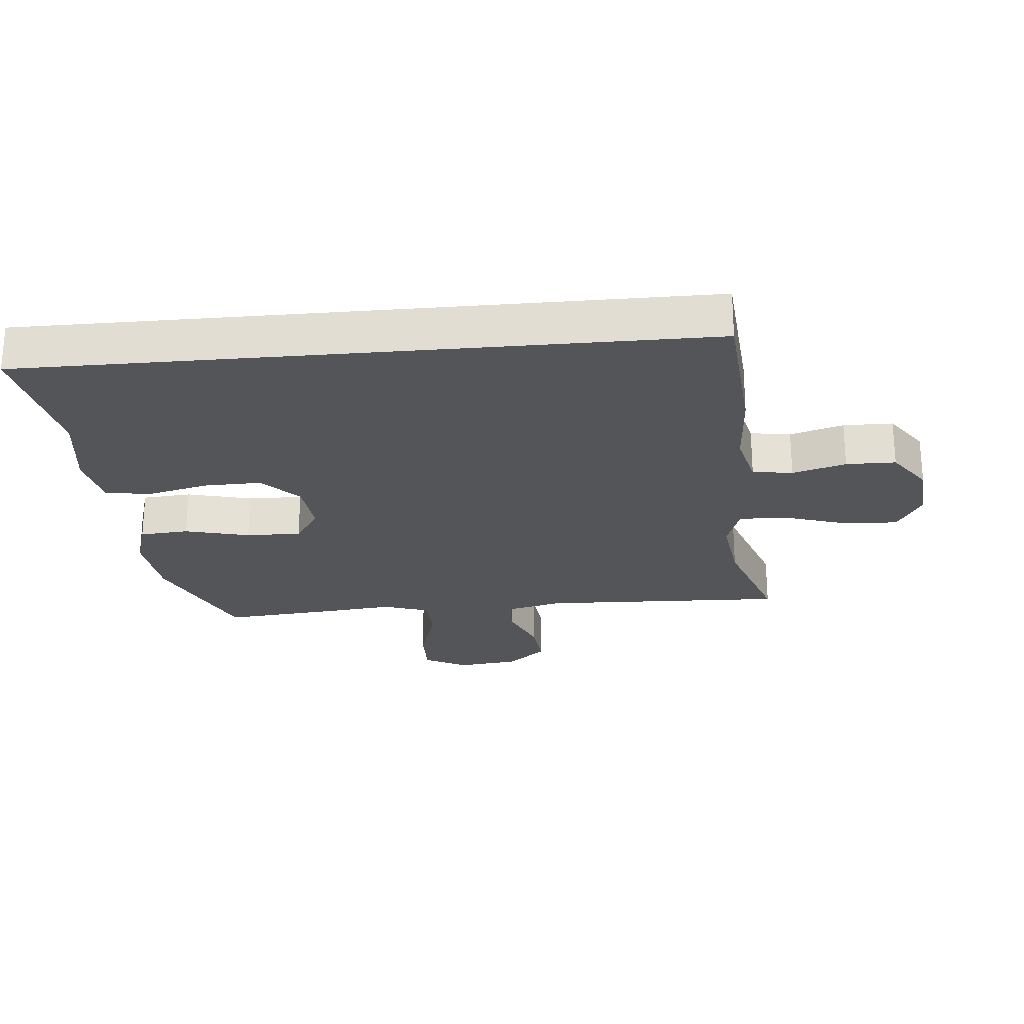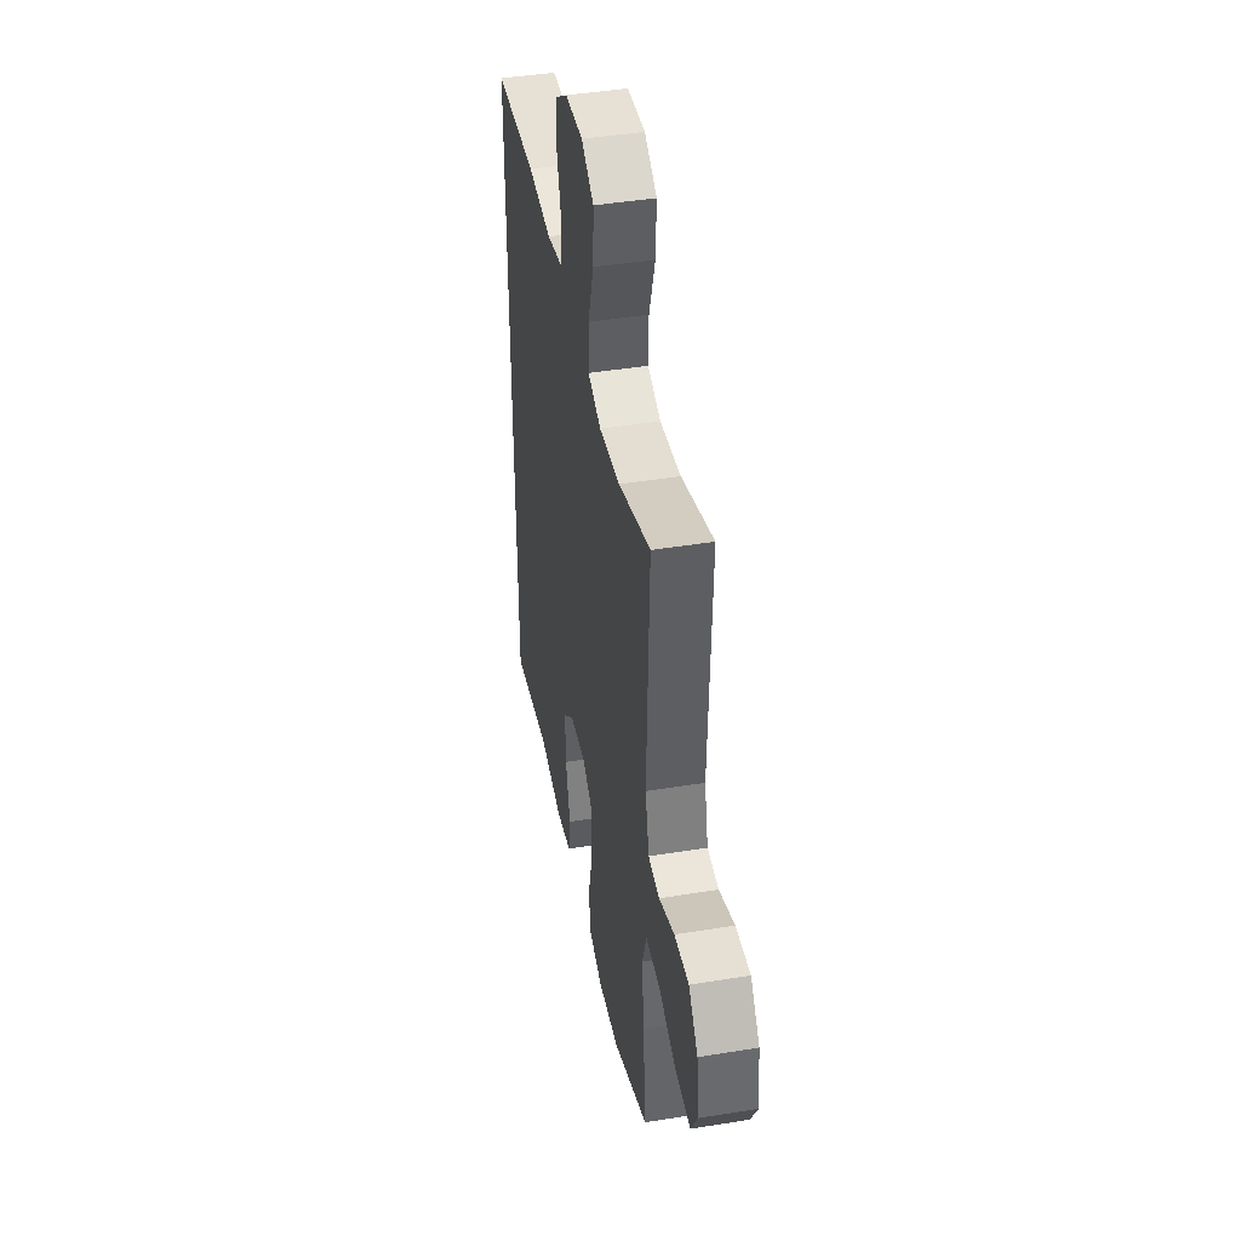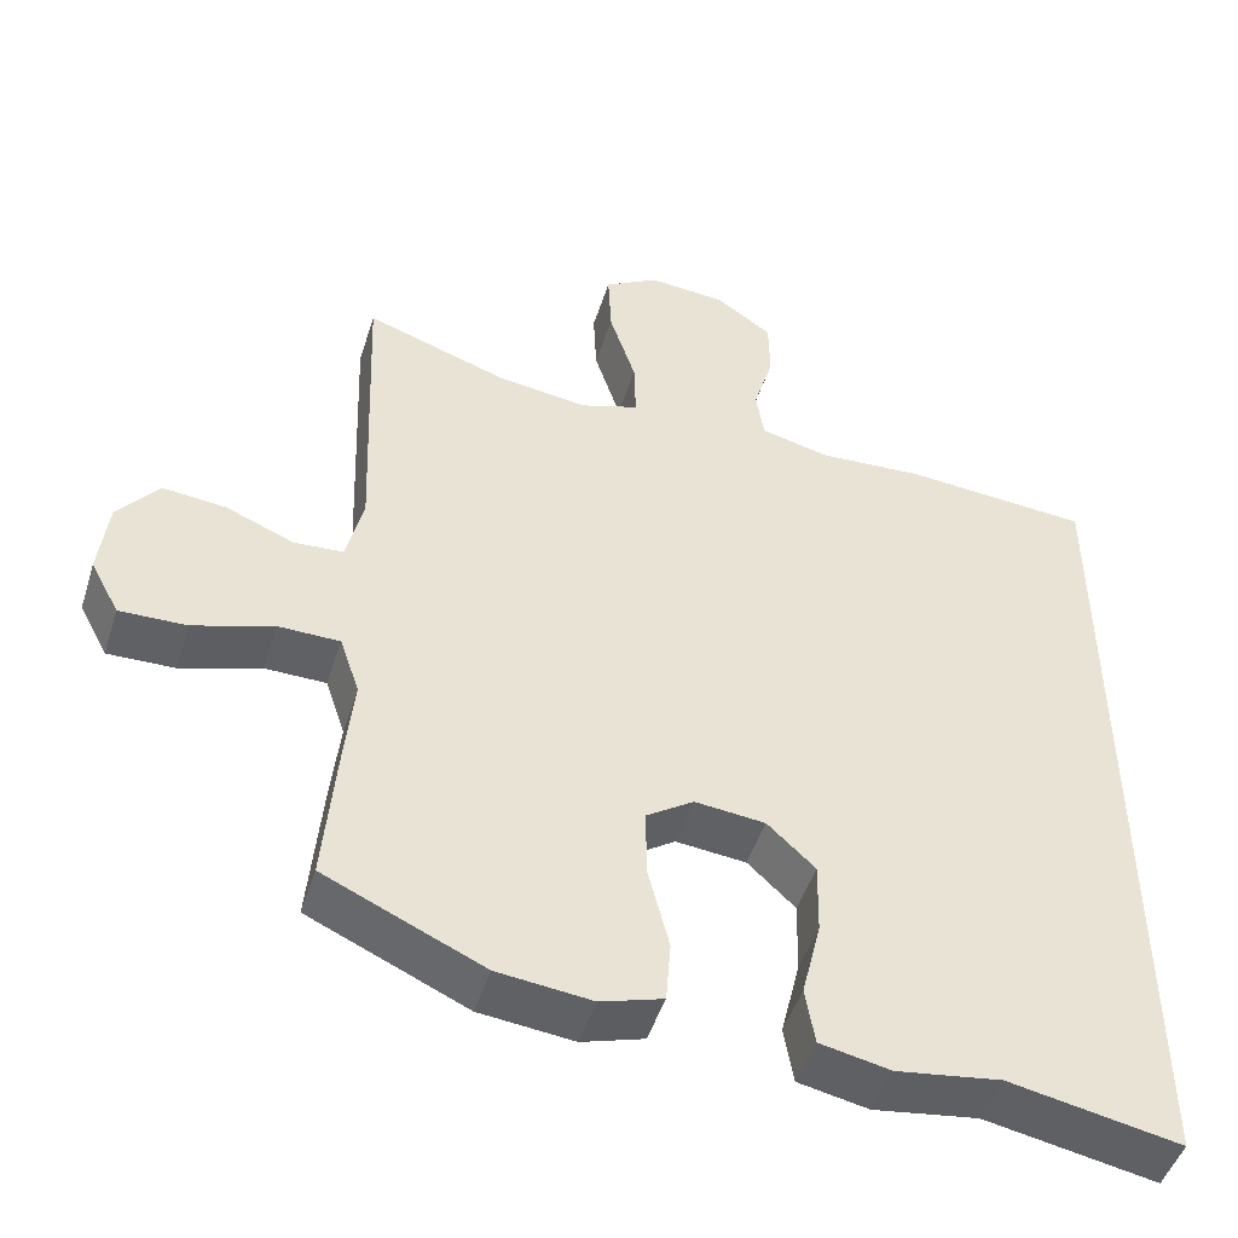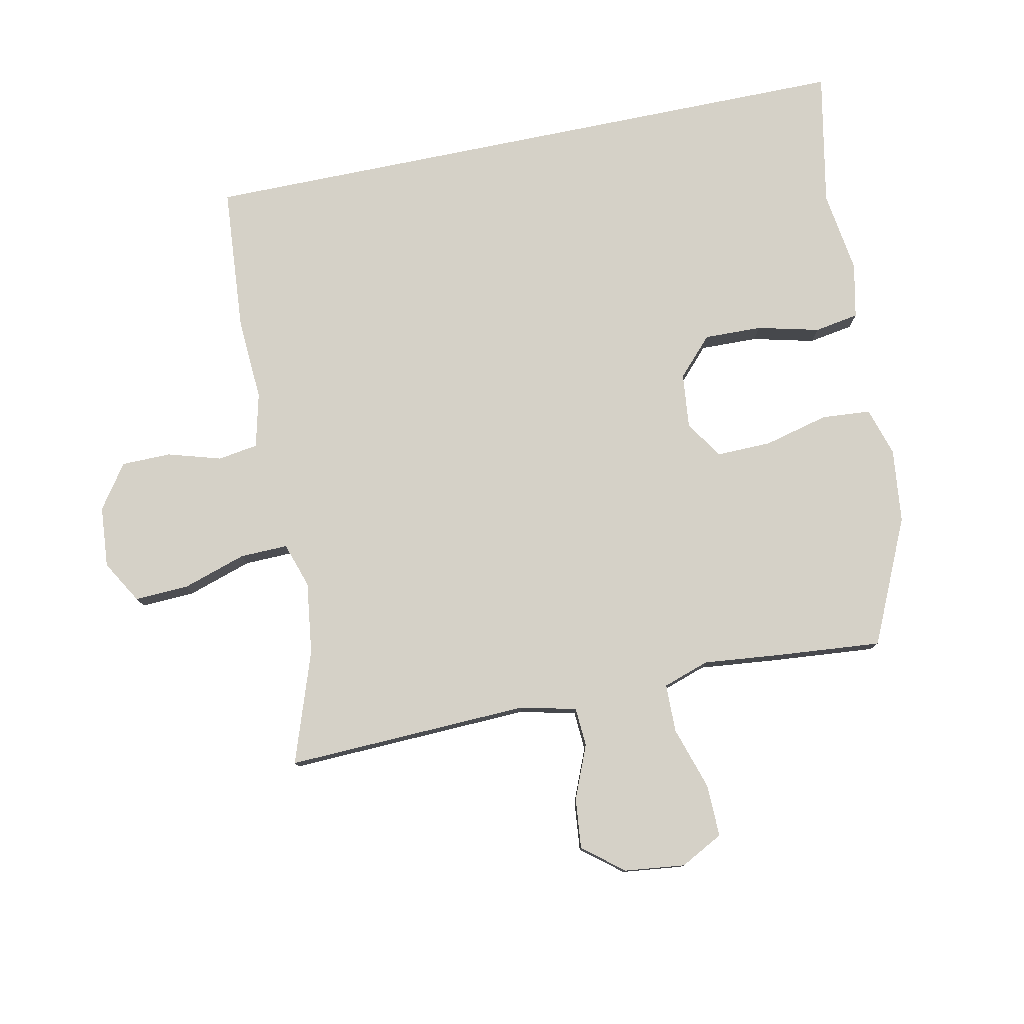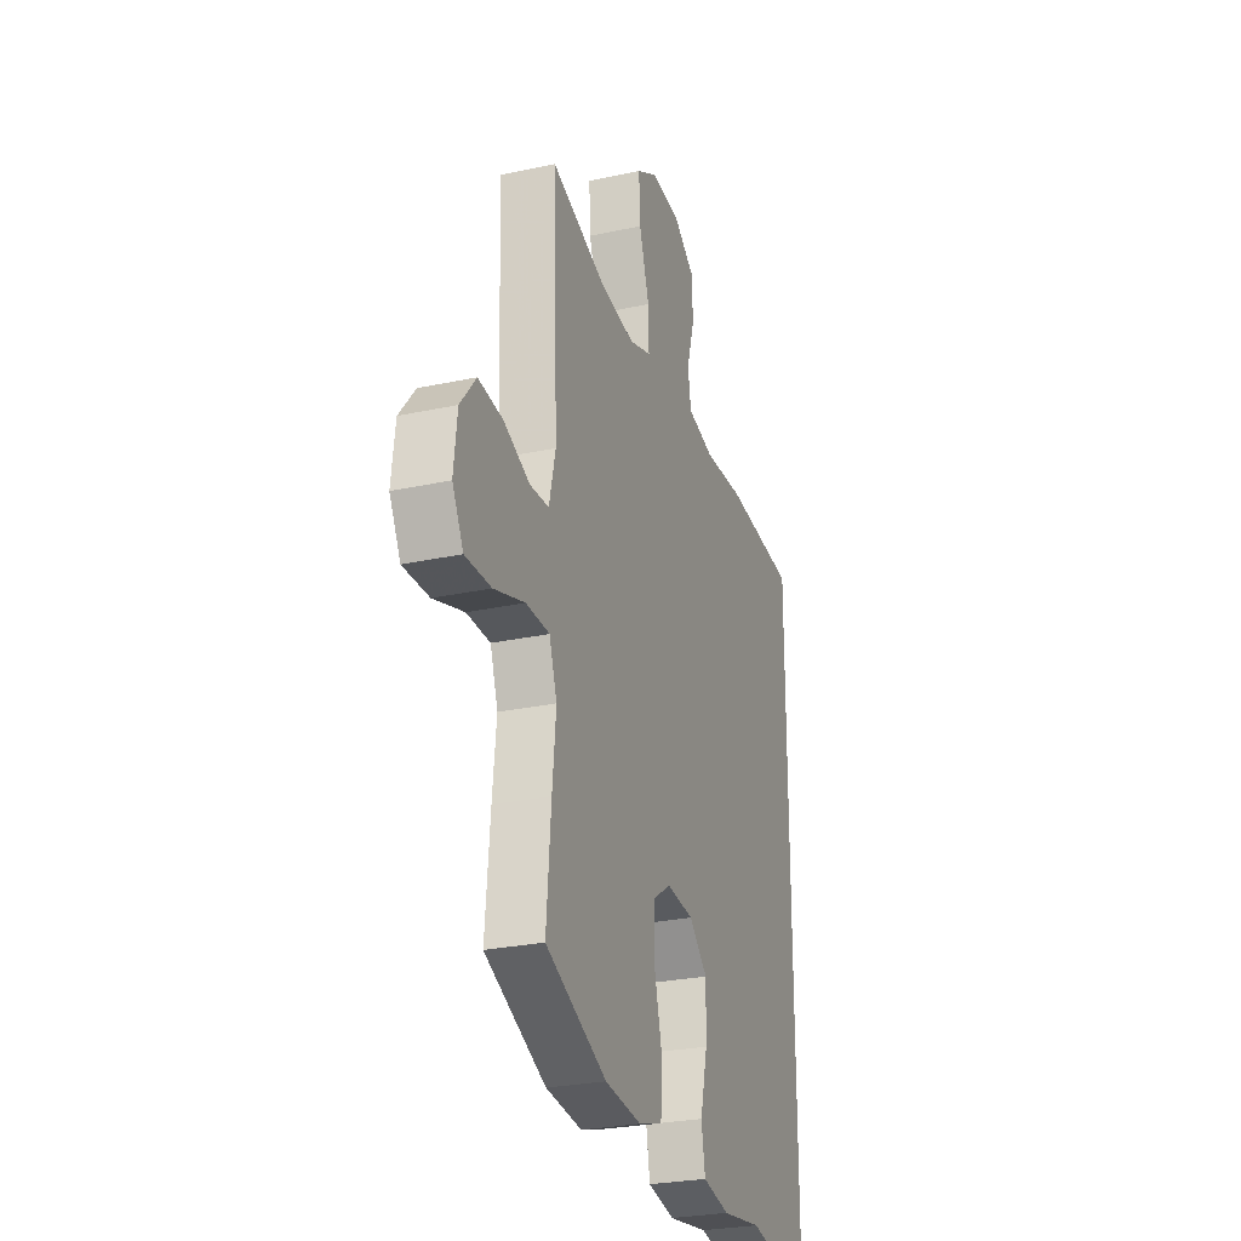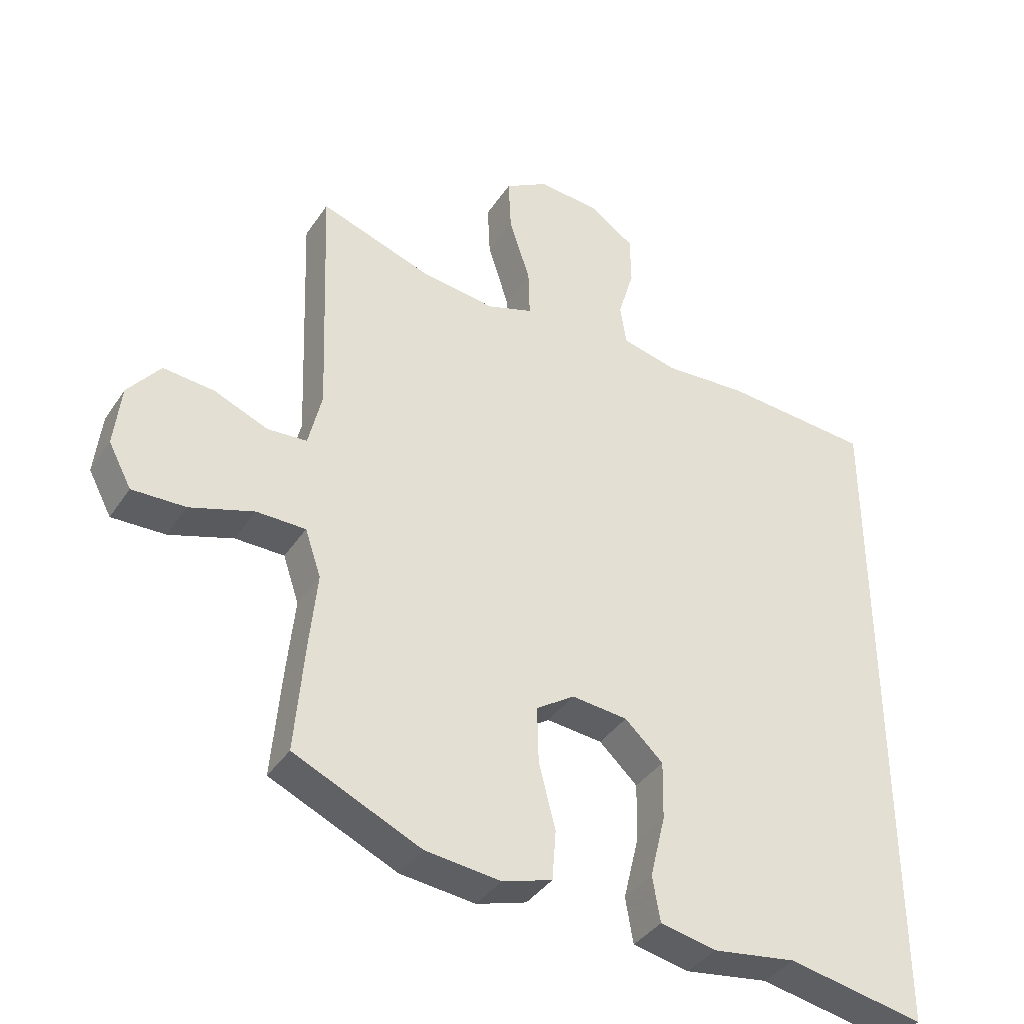
<metadata>
{"format":"obj","ext":"obj","renderer":"f3d","projection":"perspective","resolution":1024,"background":"white","views":[{"elev":-24.6,"azim":-84.7,"up":"+Y"},{"elev":43.9,"azim":79.2,"up":"+Z"},{"elev":-48.0,"azim":162.6,"up":"+Z"},{"elev":78.7,"azim":78.4,"up":"+Y"},{"elev":-27.1,"azim":108.6,"up":"+Z"},{"elev":-38.3,"azim":150.1,"up":"+Z"}]}
</metadata>
<code>
v -0.5 0.07 -0.637
v -0.5 0.07 0.436
v -0.267 0.07 0.454
v -0.135 0.07 0.446
v -0.048 0.07 0.467
v -0.038 0.07 0.531
v -0.063 0.07 0.616
v -0.062 0.07 0.695
v 0.008 0.07 0.744
v 0.106 0.07 0.752
v 0.174 0.07 0.712
v 0.17 0.07 0.626
v 0.137 0.07 0.524
v 0.135 0.07 0.448
v 0.207 0.07 0.424
v 0.322 0.07 0.439
v 0.5 0.07 0.5
v 0.485 0.07 0.111
v 0.506 0.07 0.022
v 0.568 0.07 0.018
v 0.653 0.07 0.053
v 0.733 0.07 0.061
v 0.784 0.07 -0.003
v 0.795 0.07 -0.1
v 0.759 0.07 -0.168
v 0.675 0.07 -0.166
v 0.575 0.07 -0.134
v 0.498 0.07 -0.135
v 0.473 0.07 -0.209
v 0.485 0.07 -0.326
v 0.5 0.07 -0.5
v 0.301 0.07 -0.59
v 0.183 0.07 -0.603
v 0.105 0.07 -0.579
v 0.099 0.07 -0.501
v 0.125 0.07 -0.398
v 0.127 0.07 -0.31
v 0.067 0.07 -0.27
v -0.021 0.07 -0.279
v -0.081 0.07 -0.335
v -0.079 0.07 -0.427
v -0.055 0.07 -0.526
v -0.067 0.07 -0.597
v -0.155 0.07 -0.615
v -0.286 0.07 -0.596
v -0.5 0 -0.637
v -0.5 0 0.436
v -0.267 0 0.454
v -0.135 0 0.446
v -0.048 0 0.467
v -0.038 0 0.531
v -0.063 0 0.616
v -0.062 0 0.695
v 0.008 0 0.744
v 0.106 0 0.752
v 0.174 0 0.712
v 0.17 0 0.626
v 0.137 0 0.524
v 0.135 0 0.448
v 0.207 0 0.424
v 0.322 0 0.439
v 0.5 0 0.5
v 0.485 0 0.111
v 0.506 0 0.022
v 0.568 0 0.018
v 0.653 0 0.053
v 0.733 0 0.061
v 0.784 0 -0.003
v 0.795 0 -0.1
v 0.759 0 -0.168
v 0.675 0 -0.166
v 0.575 0 -0.134
v 0.498 0 -0.135
v 0.473 0 -0.209
v 0.485 0 -0.326
v 0.5 0 -0.5
v 0.301 0 -0.59
v 0.183 0 -0.603
v 0.105 0 -0.579
v 0.099 0 -0.501
v 0.125 0 -0.398
v 0.127 0 -0.31
v 0.067 0 -0.27
v -0.021 0 -0.279
v -0.081 0 -0.335
v -0.079 0 -0.427
v -0.055 0 -0.526
v -0.067 0 -0.597
v -0.155 0 -0.615
v -0.286 0 -0.596
f 43 44 45
f 42 43 45
f 41 42 45
f 2 3 4
f 1 2 4
f 45 1 4
f 41 45 4
f 40 41 4
f 39 40 4 5
f 38 39 5 6
f 37 38 6
f 34 35 36
f 33 34 36
f 32 33 36
f 31 32 36
f 30 31 36
f 29 30 36
f 28 29 36 37
f 25 26 27
f 24 25 27
f 23 24 27
f 22 23 27
f 21 22 27
f 20 21 27
f 19 20 27 28
f 28 37 6
f 19 28 6
f 18 19 6
f 11 12 13
f 10 11 13
f 9 10 13
f 8 9 13
f 7 8 13
f 6 7 13
f 6 13 14
f 18 6 14
f 16 17 18
f 15 16 18
f 14 15 18
f 90 89 88
f 90 88 87
f 90 87 86
f 49 48 47
f 49 47 46
f 49 46 90
f 49 90 86
f 49 86 85
f 50 49 85 84
f 51 50 84 83
f 51 83 82
f 81 80 79
f 81 79 78
f 81 78 77
f 81 77 76
f 81 76 75
f 81 75 74
f 82 81 74 73
f 72 71 70
f 72 70 69
f 72 69 68
f 72 68 67
f 72 67 66
f 72 66 65
f 73 72 65 64
f 51 82 73
f 51 73 64
f 51 64 63
f 58 57 56
f 58 56 55
f 58 55 54
f 58 54 53
f 58 53 52
f 58 52 51
f 59 58 51
f 59 51 63
f 63 62 61
f 63 61 60
f 63 60 59
f 1 46 47 2
f 2 47 48 3
f 3 48 49 4
f 4 49 50 5
f 5 50 51 6
f 6 51 52 7
f 7 52 53 8
f 8 53 54 9
f 9 54 55 10
f 10 55 56 11
f 11 56 57 12
f 12 57 58 13
f 13 58 59 14
f 14 59 60 15
f 15 60 61 16
f 16 61 62 17
f 17 62 63 18
f 18 63 64 19
f 19 64 65 20
f 20 65 66 21
f 21 66 67 22
f 22 67 68 23
f 23 68 69 24
f 24 69 70 25
f 25 70 71 26
f 26 71 72 27
f 27 72 73 28
f 28 73 74 29
f 29 74 75 30
f 30 75 76 31
f 31 76 77 32
f 32 77 78 33
f 33 78 79 34
f 34 79 80 35
f 35 80 81 36
f 36 81 82 37
f 37 82 83 38
f 38 83 84 39
f 39 84 85 40
f 40 85 86 41
f 41 86 87 42
f 42 87 88 43
f 43 88 89 44
f 44 89 90 45
f 45 90 46 1

</code>
